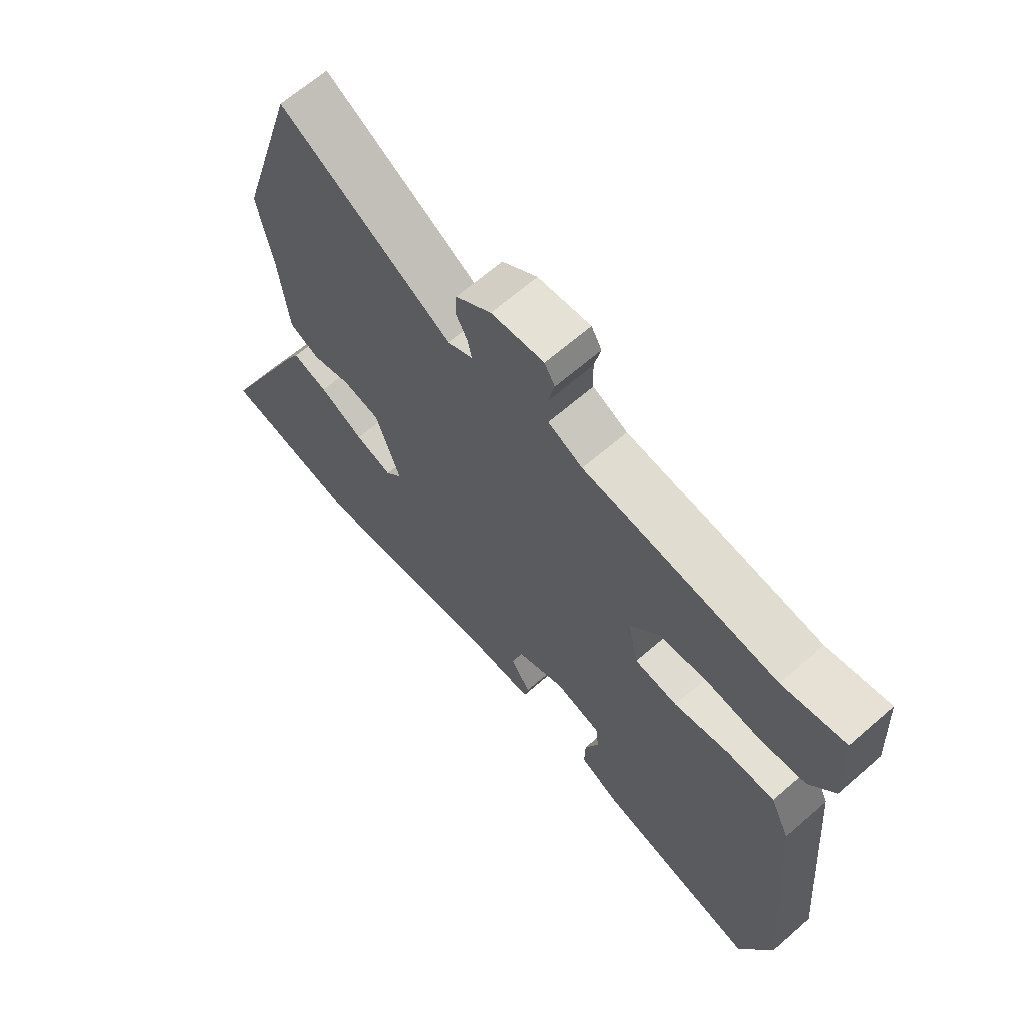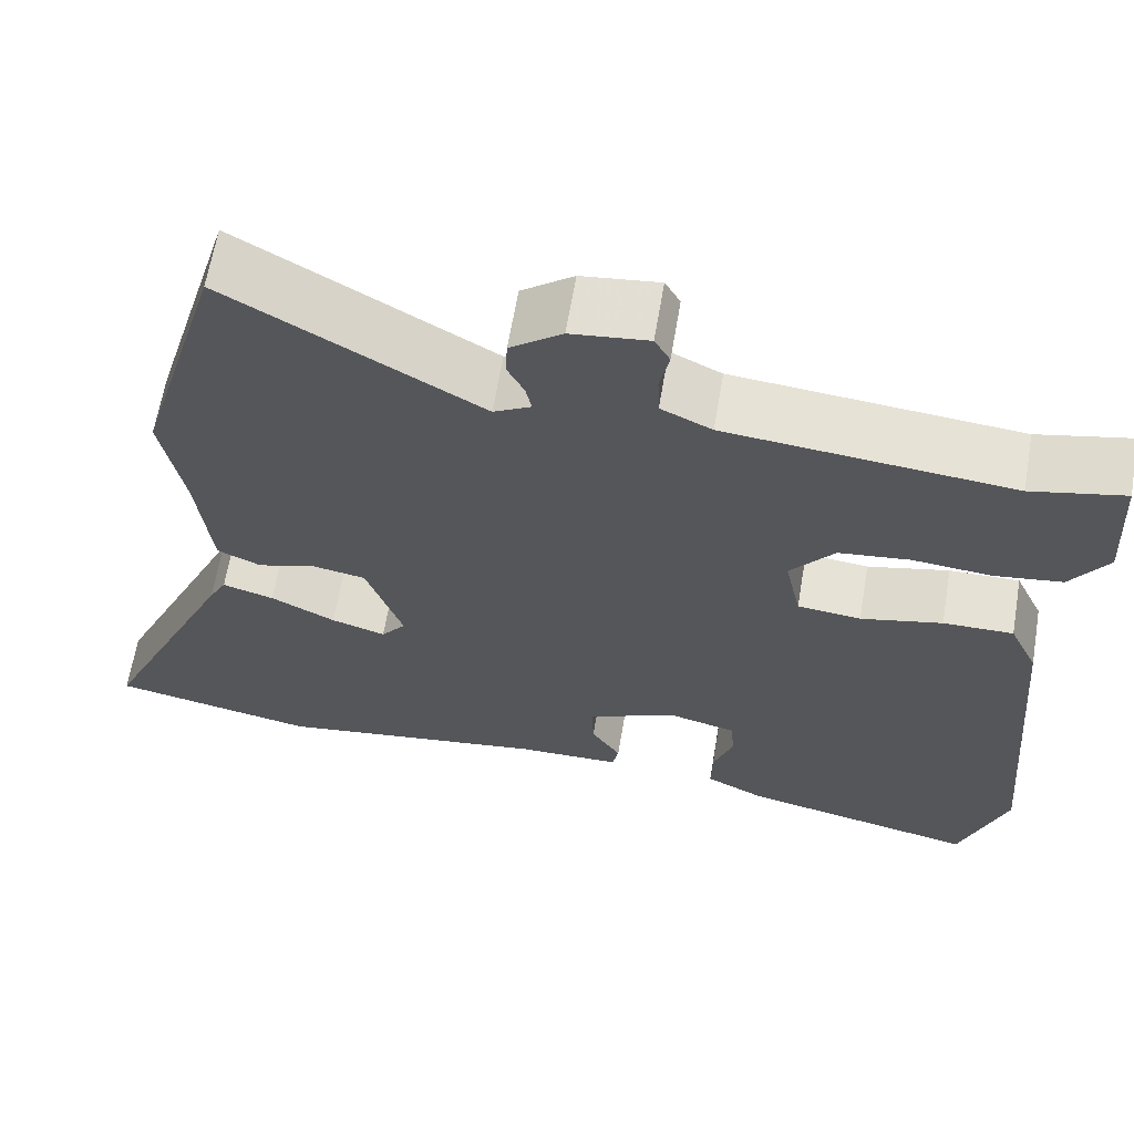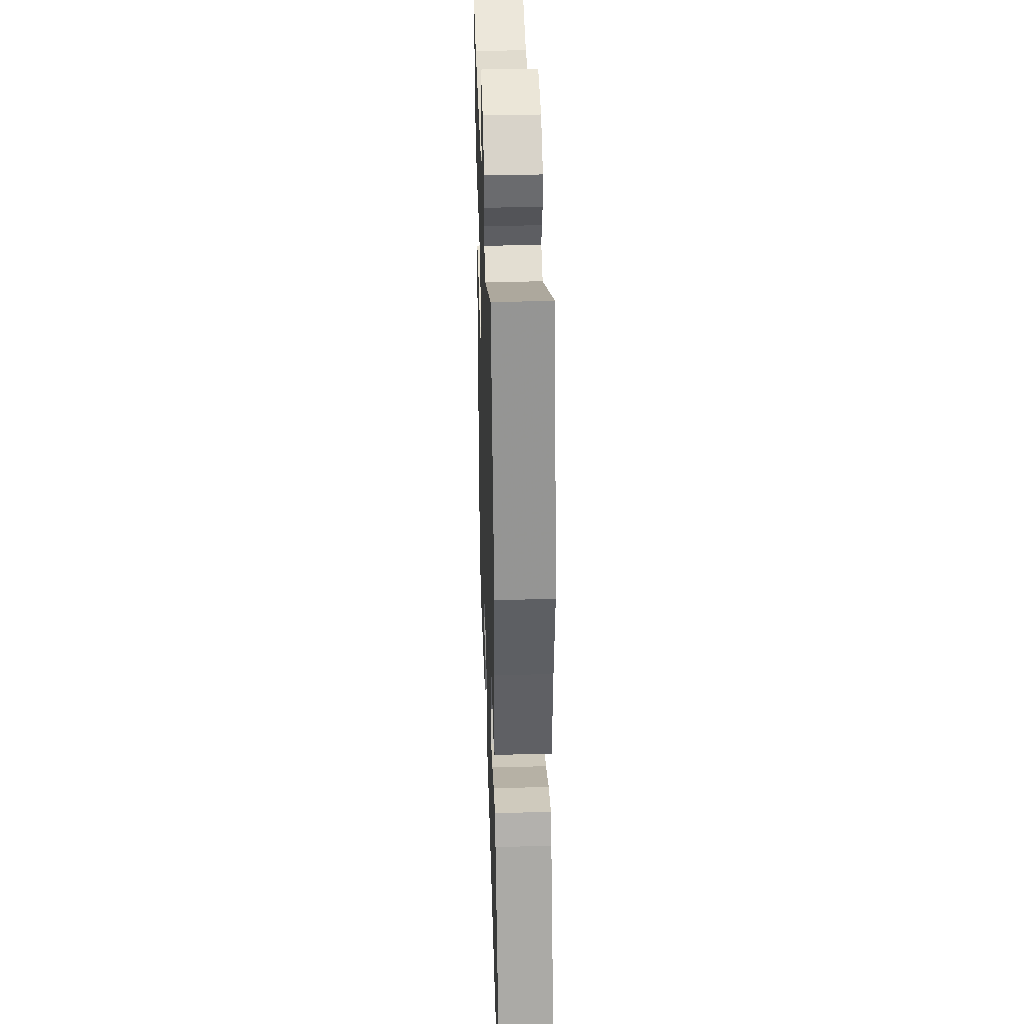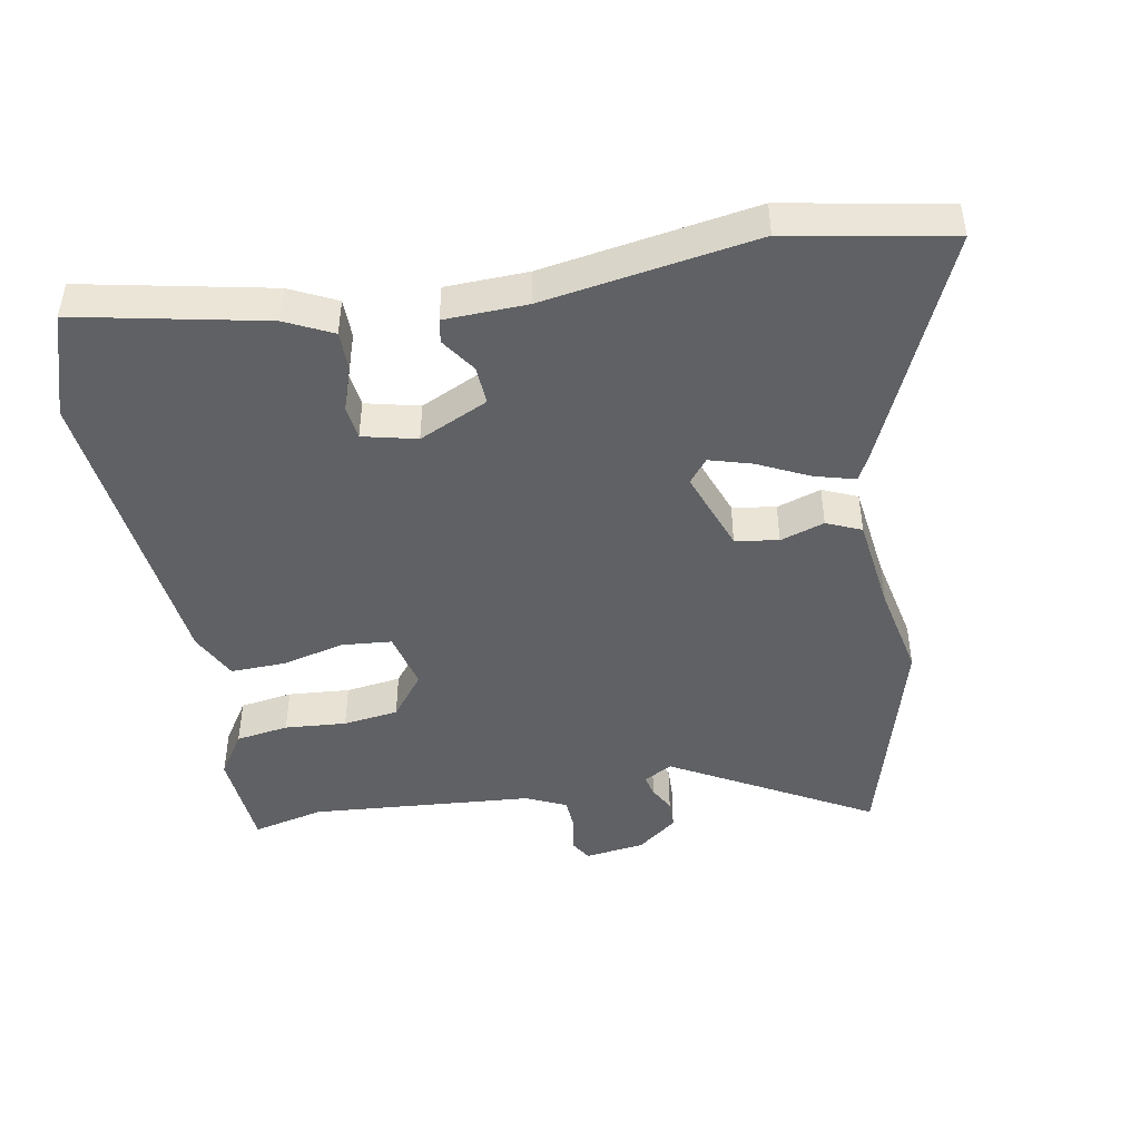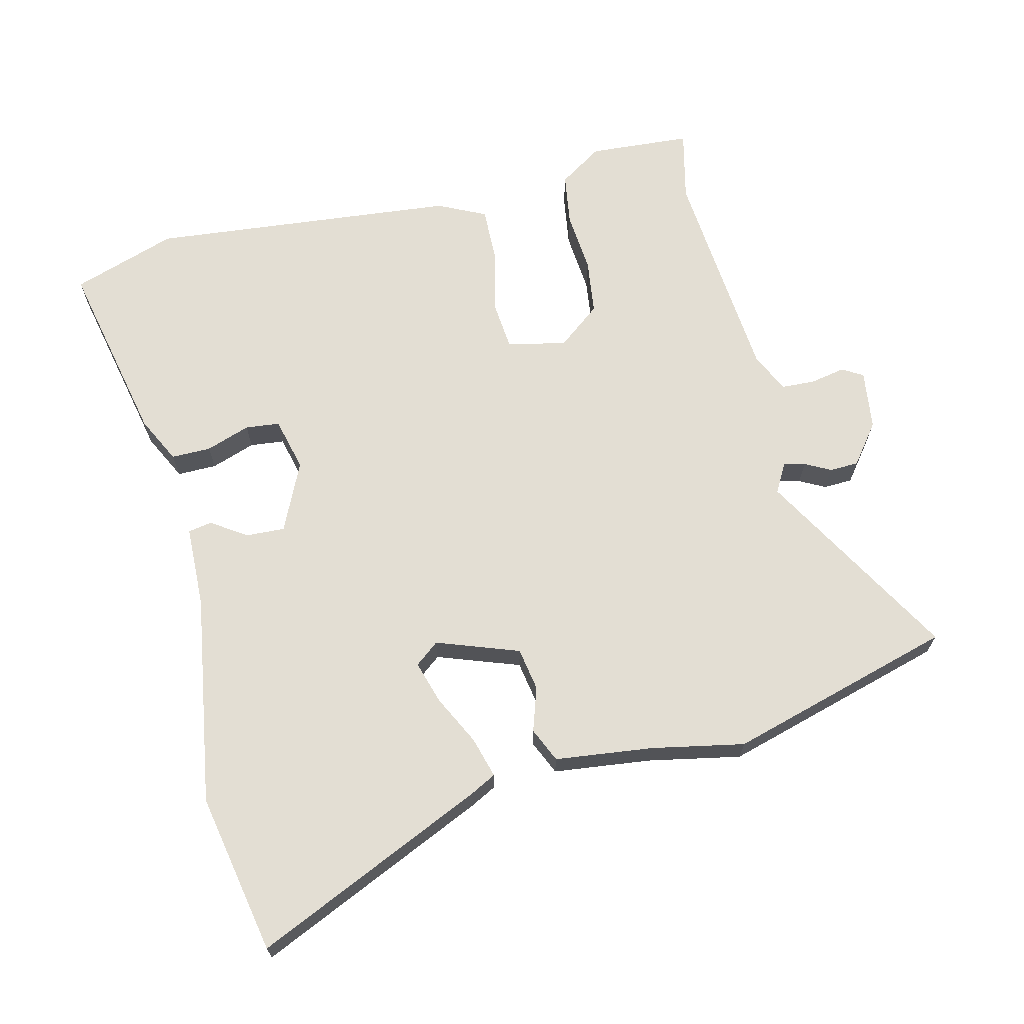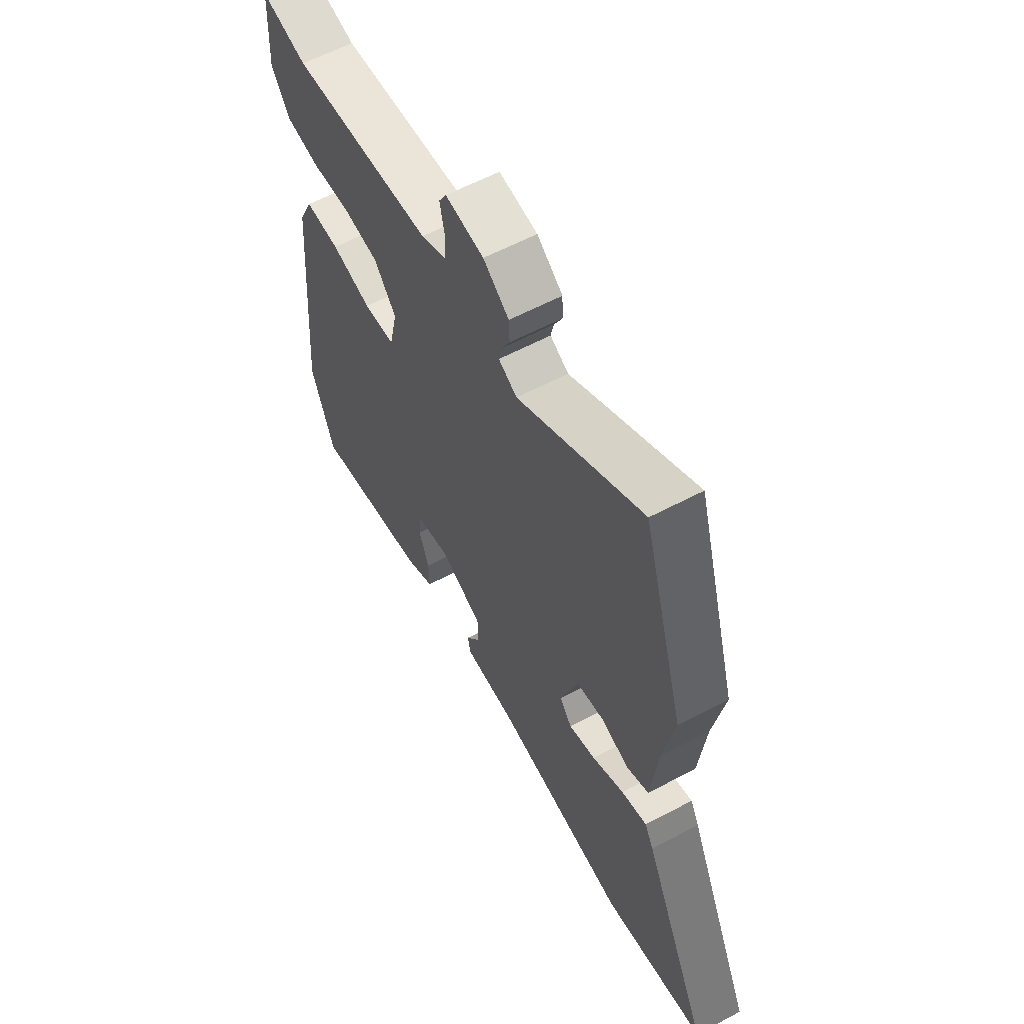
<metadata>
{"format":"obj","ext":"obj","renderer":"f3d","projection":"perspective","resolution":1024,"background":"white","views":[{"elev":66.1,"azim":48.9,"up":"+Z"},{"elev":63.9,"azim":9.6,"up":"+Z"},{"elev":39.3,"azim":-91.8,"up":"+Z"},{"elev":-45.4,"azim":-168.6,"up":"+Y"},{"elev":67.3,"azim":-103.0,"up":"+Y"},{"elev":60.6,"azim":-118.4,"up":"+Z"}]}
</metadata>
<code>
v -0.554 0.07 0.317
v -0.453 0.07 0.658
v -0.156 0.07 0.483
v -0.112 0.07 0.507
v -0.119 0.07 0.54
v -0.139 0.07 0.579
v -0.137 0.07 0.623
v -0.076 0.07 0.669
v 0.015 0.07 0.68
v 0.033 0.07 0.648
v 0.022 0.07 0.595
v 0.024 0.07 0.544
v 0.084 0.07 0.515
v 0.42 0.07 0.482
v 0.529 0.07 0.506
v 0.538 0.07 0.351
v 0.494 0.07 0.285
v 0.414 0.07 0.274
v 0.321 0.07 0.283
v 0.237 0.07 0.273
v 0.185 0.07 0.208
v 0.204 0.07 0.119
v 0.279 0.07 0.111
v 0.375 0.07 0.133
v 0.458 0.07 0.134
v 0.492 0.07 0.061
v 0.533 0.07 -0.406
v 0.478 0.07 -0.564
v 0.196 0.07 -0.5
v 0.126 0.07 -0.464
v 0.127 0.07 -0.404
v 0.151 0.07 -0.337
v 0.146 0.07 -0.285
v 0.065 0.07 -0.264
v -0.04 0.07 -0.311
v -0.038 0.07 -0.37
v -0.003 0.07 -0.424
v -0.01 0.07 -0.46
v -0.134 0.07 -0.462
v -0.455 0.07 -0.509
v -0.698 0.07 -0.459
v -0.536 0.07 -0.11
v -0.515 0.07 -0.071
v -0.454 0.07 -0.089
v -0.378 0.07 -0.128
v -0.314 0.07 -0.148
v -0.285 0.07 -0.112
v -0.328 0.07 0.013
v -0.393 0.07 0.025
v -0.46 0.07 0.004
v -0.512 0.07 0.028
v -0.528 0.07 0.176
v -0.554 0 0.317
v -0.453 0 0.658
v -0.156 0 0.483
v -0.112 0 0.507
v -0.119 0 0.54
v -0.139 0 0.579
v -0.137 0 0.623
v -0.076 0 0.669
v 0.015 0 0.68
v 0.033 0 0.648
v 0.022 0 0.595
v 0.024 0 0.544
v 0.084 0 0.515
v 0.42 0 0.482
v 0.529 0 0.506
v 0.538 0 0.351
v 0.494 0 0.285
v 0.414 0 0.274
v 0.321 0 0.283
v 0.237 0 0.273
v 0.185 0 0.208
v 0.204 0 0.119
v 0.279 0 0.111
v 0.375 0 0.133
v 0.458 0 0.134
v 0.492 0 0.061
v 0.533 0 -0.406
v 0.478 0 -0.564
v 0.196 0 -0.5
v 0.126 0 -0.464
v 0.127 0 -0.404
v 0.151 0 -0.337
v 0.146 0 -0.285
v 0.065 0 -0.264
v -0.04 0 -0.311
v -0.038 0 -0.37
v -0.003 0 -0.424
v -0.01 0 -0.46
v -0.134 0 -0.462
v -0.455 0 -0.509
v -0.698 0 -0.459
v -0.536 0 -0.11
v -0.515 0 -0.071
v -0.454 0 -0.089
v -0.378 0 -0.128
v -0.314 0 -0.148
v -0.285 0 -0.112
v -0.328 0 0.013
v -0.393 0 0.025
v -0.46 0 0.004
v -0.512 0 0.028
v -0.528 0 0.176
f 49 50 51 52
f 1 2 3
f 52 1 3
f 49 52 3
f 48 49 3
f 47 48 3 4
f 43 44 45
f 42 43 45
f 41 42 45
f 40 41 45
f 39 40 45
f 39 45 46
f 38 39 46
f 37 38 46
f 36 37 46
f 35 36 46 47
f 30 31 32
f 29 30 32
f 28 29 32
f 27 28 32
f 26 27 32
f 25 26 32
f 24 25 32
f 23 24 32 33
f 22 23 33 34
f 17 18 19
f 16 17 19
f 15 16 19
f 14 15 19
f 13 14 19 20
f 12 13 20 21
f 9 10 11
f 8 9 11
f 7 8 11
f 6 7 11
f 5 6 11
f 4 5 11 12
f 34 35 47
f 22 34 47
f 21 22 47
f 12 21 47
f 4 12 47
f 104 103 102 101
f 55 54 53
f 55 53 104
f 55 104 101
f 55 101 100
f 56 55 100 99
f 97 96 95
f 97 95 94
f 97 94 93
f 97 93 92
f 97 92 91
f 98 97 91
f 98 91 90
f 98 90 89
f 98 89 88
f 99 98 88 87
f 84 83 82
f 84 82 81
f 84 81 80
f 84 80 79
f 84 79 78
f 84 78 77
f 84 77 76
f 85 84 76 75
f 86 85 75 74
f 71 70 69
f 71 69 68
f 71 68 67
f 71 67 66
f 72 71 66 65
f 73 72 65 64
f 63 62 61
f 63 61 60
f 63 60 59
f 63 59 58
f 63 58 57
f 64 63 57 56
f 99 87 86
f 99 86 74
f 99 74 73
f 99 73 64
f 99 64 56
f 1 53 54 2
f 2 54 55 3
f 3 55 56 4
f 4 56 57 5
f 5 57 58 6
f 6 58 59 7
f 7 59 60 8
f 8 60 61 9
f 9 61 62 10
f 10 62 63 11
f 11 63 64 12
f 12 64 65 13
f 13 65 66 14
f 14 66 67 15
f 15 67 68 16
f 16 68 69 17
f 17 69 70 18
f 18 70 71 19
f 19 71 72 20
f 20 72 73 21
f 21 73 74 22
f 22 74 75 23
f 23 75 76 24
f 24 76 77 25
f 25 77 78 26
f 26 78 79 27
f 27 79 80 28
f 28 80 81 29
f 29 81 82 30
f 30 82 83 31
f 31 83 84 32
f 32 84 85 33
f 33 85 86 34
f 34 86 87 35
f 35 87 88 36
f 36 88 89 37
f 37 89 90 38
f 38 90 91 39
f 39 91 92 40
f 40 92 93 41
f 41 93 94 42
f 42 94 95 43
f 43 95 96 44
f 44 96 97 45
f 45 97 98 46
f 46 98 99 47
f 47 99 100 48
f 48 100 101 49
f 49 101 102 50
f 50 102 103 51
f 51 103 104 52
f 52 104 53 1

</code>
